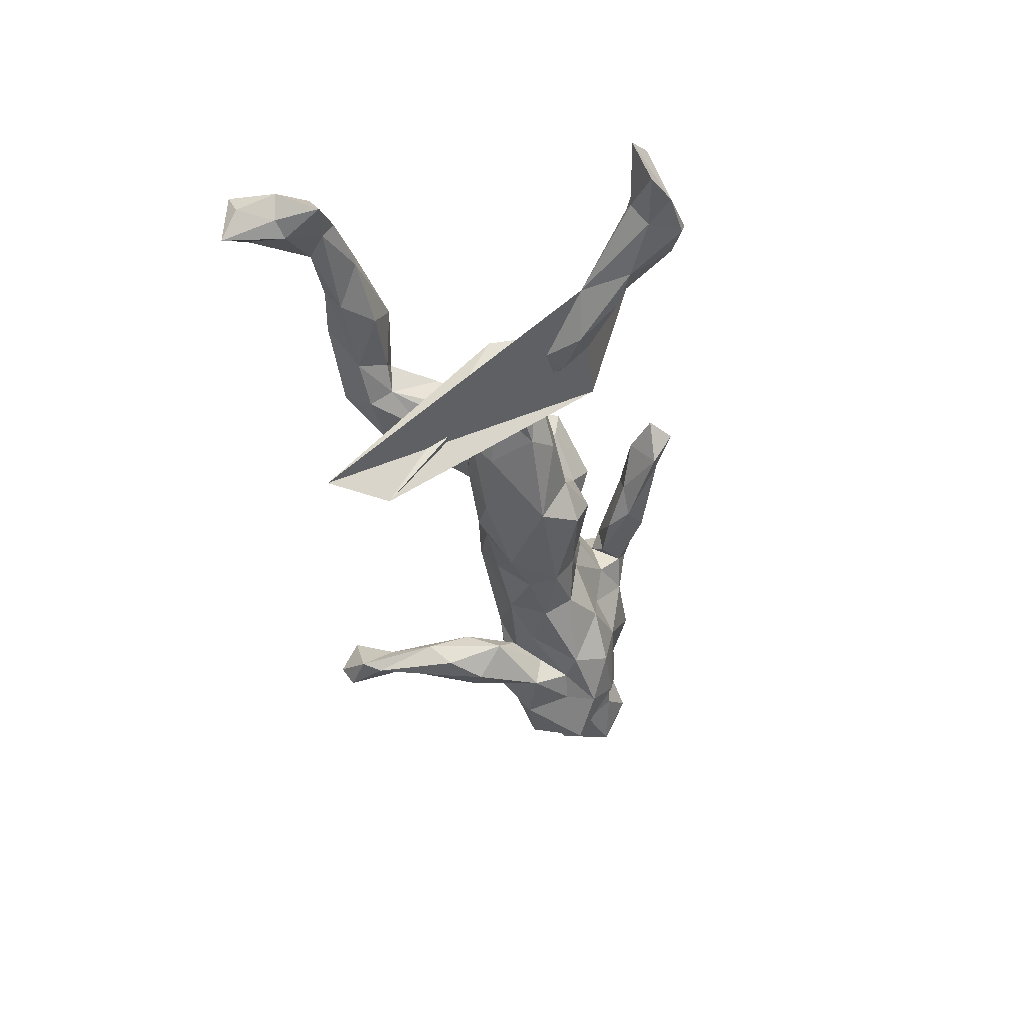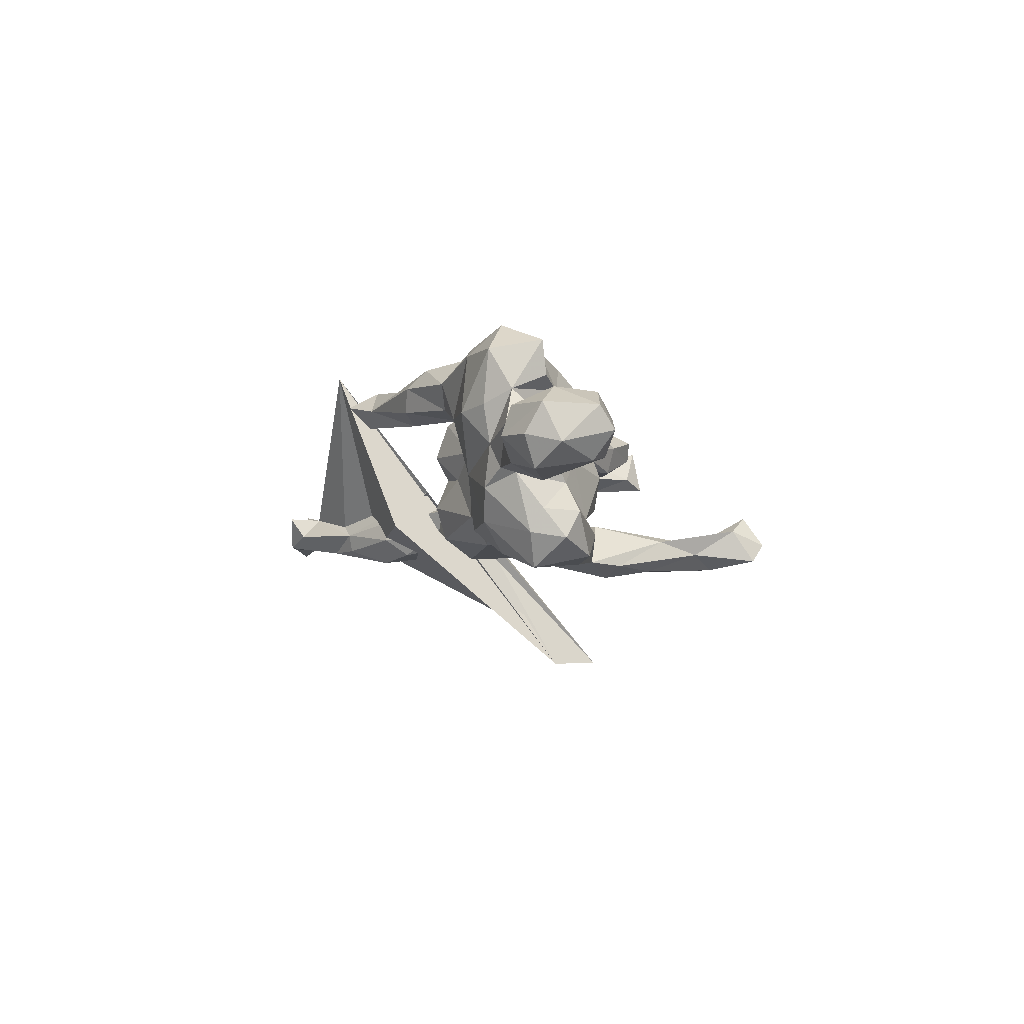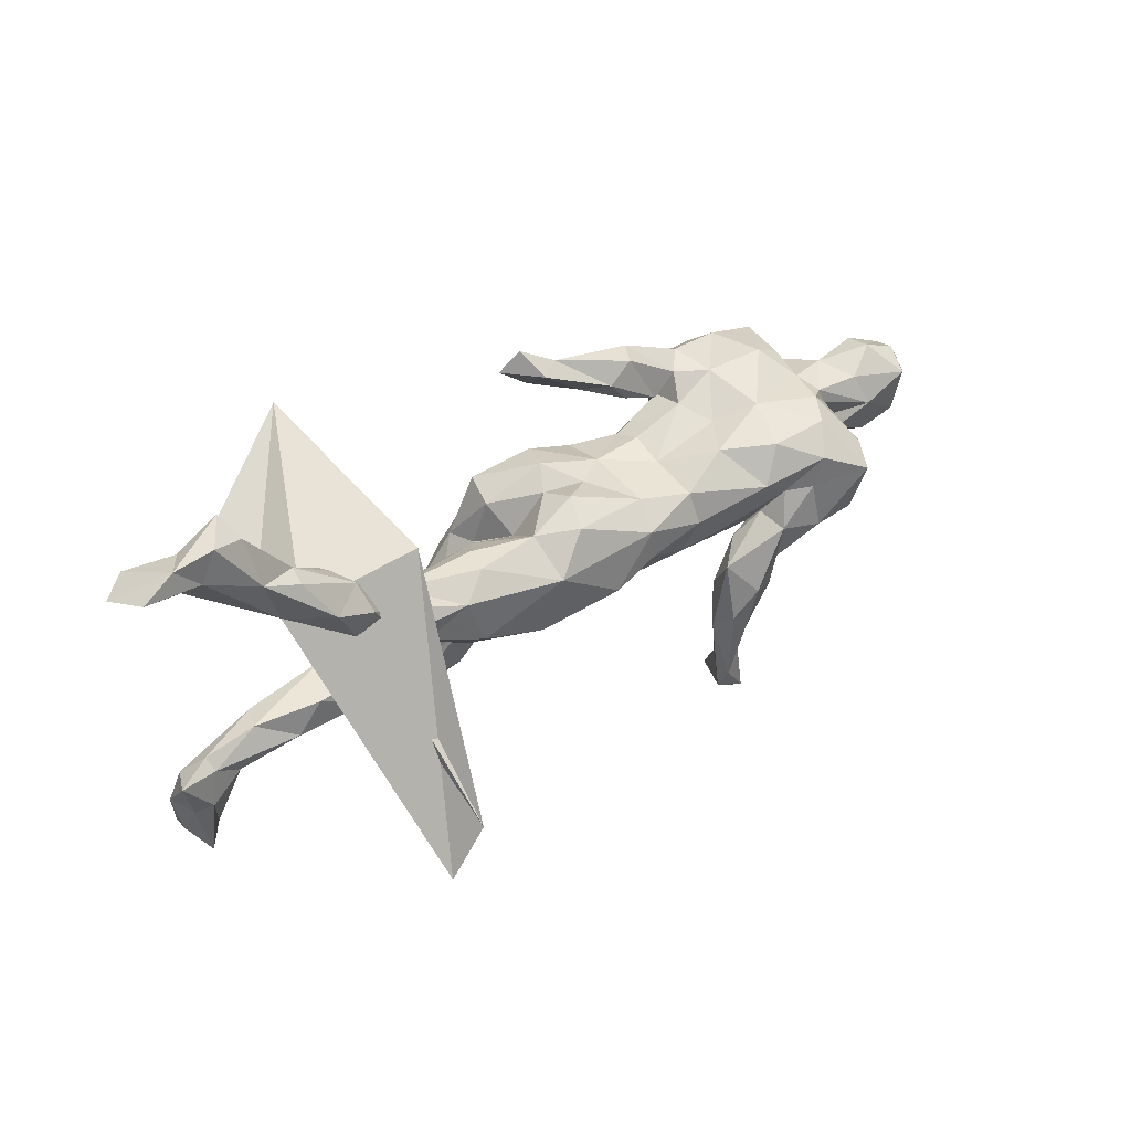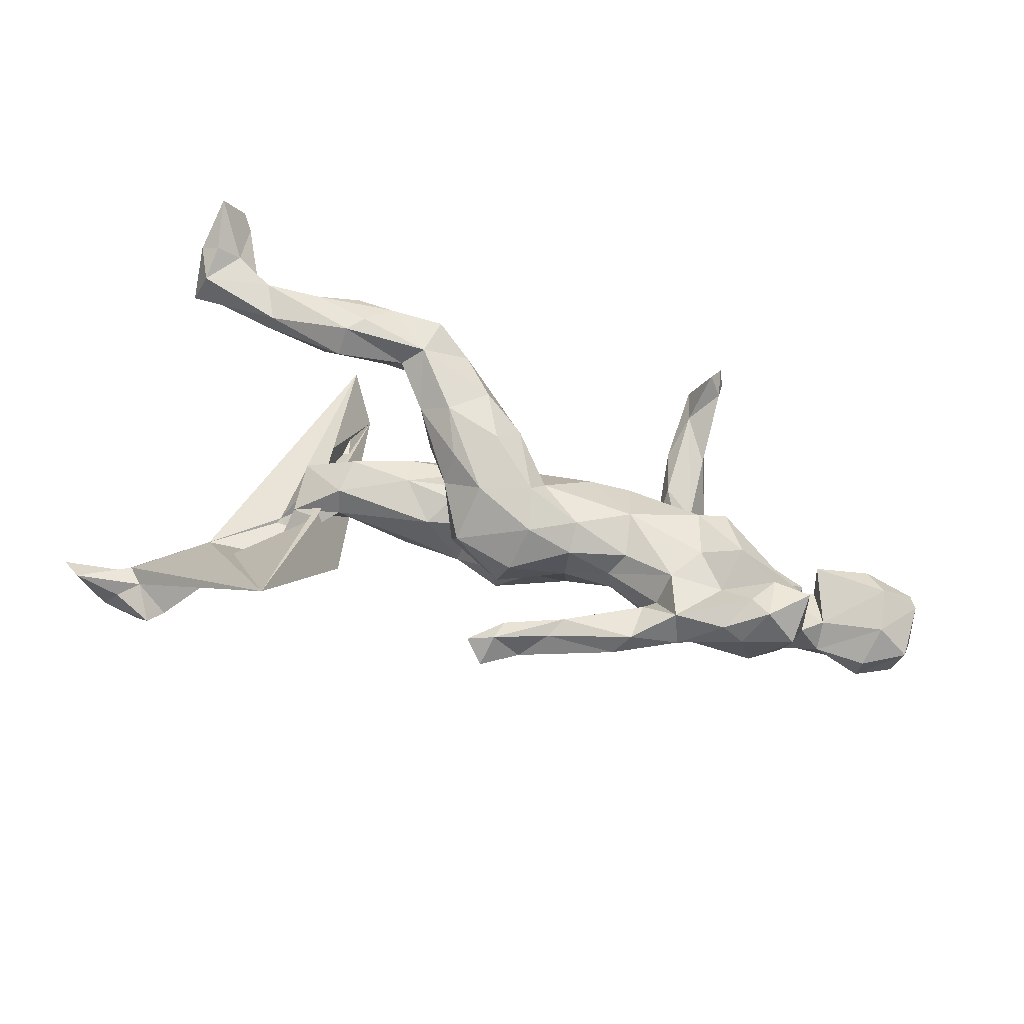
<metadata>
{"format":"obj","ext":"obj","renderer":"f3d","projection":"perspective","resolution":1024,"background":"white","views":[{"elev":-45.0,"azim":101.0,"up":"+Z"},{"elev":-3.5,"azim":-97.7,"up":"+Z"},{"elev":43.9,"azim":145.9,"up":"+Y"},{"elev":79.9,"azim":-162.5,"up":"+Z"}]}
</metadata>
<code>
v -0.1951 -0.3466 -0.1641
v -0.2513 -0.3819 -0.16
v -0.2088 -0.315 -0.1743
v -0.2071 -0.1759 -0.1792
v -0.2405 -0.2011 -0.1778
v -0.2394 -0.4017 -0.132
v -0.1913 -0.2135 -0.1441
v -0.2474 -0.1247 -0.1892
v -0.2869 -0.1414 -0.1701
v -0.2438 -0.2816 -0.1495
v -0.2084 -0.2927 -0.1308
v -0.2496 -0.3467 -0.1087
v -0.3858 -0.05543 -0.1712
v -0.3027 -0.0909 -0.1649
v -0.2251 -0.3714 -0.08568
v -0.4745 0.0317 -0.1796
v -0.2094 -0.1438 -0.115
v -0.3067 -0.02654 -0.1718
v -0.4614 -0.0593 -0.1606
v -0.2094 -0.0804 -0.1494
v -0.5143 -0.01348 -0.1335
v 0.0117 -0.0149 -0.1466
v -0.3769 0.02258 -0.1566
v -0.348 -0.0891 -0.1222
v -0.3257 0.02913 -0.1449
v -0.4998 -0.03713 -0.09082
v -0.2572 -0.2188 -0.1281
v 0.2528 -0.003839 -0.1274
v -0.2941 -0.01557 -0.124
v -0.06661 0.05616 -0.1271
v -0.07128 0.00437 -0.1299
v -0.2642 -0.103 -0.103
v -0.2919 -0.06128 -0.09106
v -0.1695 0.01706 -0.1181
v 0.1179 0.06371 -0.145
v -0.3976 0.07265 -0.1544
v -0.2525 -0.06187 -0.1074
v 0.1516 -0.03342 -0.1373
v -0.2319 -0.02102 -0.1179
v -0.4036 -0.06363 -0.09837
v -0.4998 0.04127 -0.1247
v -0.4282 0.1049 -0.1058
v -0.2879 0.05516 -0.1425
v -0.148 -0.04644 -0.1023
v 0.08116 -0.06177 -0.09975
v 0.4116 0.01277 -0.06983
v 0.3454 0.02852 -0.1063
v 0.4741 0.1263 -0.132
v 0.2655 -0.0351 -0.0934
v -0.3284 -0.09099 -0.08001
v 0.2764 0.07422 -0.117
v -0.1648 0.06746 -0.09475
v 0.06096 0.1183 -0.1104
v -0.2641 -0.08945 -0.03485
v 0.3918 0.0619 -0.1082
v 0.01945 -0.05987 -0.07254
v -0.04153 -0.05044 -0.09873
v 0.3816 0.09974 -0.08088
v 0.5065 0.1974 -0.1402
v -0.4571 0.1083 -0.05338
v 0.4406 0.1593 -0.1258
v 0.3443 -0.01149 -0.06086
v -0.5066 0.02138 -0.08751
v -0.4973 0.06334 -0.03084
v -0.3256 0.1098 -0.1142
v -0.3382 -0.09859 -0.02671
v 0.2306 0.1038 -0.08665
v 0.1961 -0.05911 -0.07596
v 0.452 0.2022 -0.09519
v 0.1298 -0.05707 -0.04503
v 0.6069 0.2963 -0.1167
v -0.4522 -0.0227 -0.04369
v 0.5478 0.267 -0.1143
v 0.5834 0.2127 -0.1078
v 0.3599 1.3e-05 -0.0135
v -0.5834 0.03426 -0.05037
v -0.6622 -0.0293 -0.02664
v -0.4189 -0.04086 -0.006265
v 0.3326 0.1915 -0.07248
v 0.7304 0.3799 -0.1033
v 0.6925 0.339 -0.1068
v 0.4594 -0.2298 -0.3464
v 0.544 0.2723 -0.08152
v 0.7155 0.3143 -0.08106
v 0.4032 0.301 0.2288
v -0.1577 0.08073 -0.01258
v 0.7843 0.3557 -0.1174
v -0.4903 0.0873 -0.02348
v 0.666 0.3886 -0.1035
v -0.5351 -0.01274 -0.02921
v -0.6664 0.0589 -0.03998
v 0.04302 0.1366 -0.05505
v 0.4428 0.03009 -0.0358
v 0.1259 0.1081 -0.07366
v 0.6147 0.366 -0.082
v -0.3352 -0.07956 0.02583
v 0.2236 0.1022 -0.04224
v 0.2627 -0.03579 -0.03253
v -0.5684 0.08111 -0.02362
v 0.6951 -0.3786 0.02934
v -0.7021 0.02401 -0.001979
v -0.3524 0.1224 -0.0247
v -0.07753 0.08625 -0.07732
v -0.6078 -0.05711 -0.01688
v -0.4737 0.000768 0.004033
v 0.2248 -0.1403 0.01744
v 0.451 0.1917 -0.05627
v 0.1183 0.04817 -0.000338
v -0.6236 0.1033 0.01176
v 0.1603 -0.09263 -0.001224
v -0.1401 -0.09003 0.03671
v 0.36 0.09524 -0.03992
v -0.5116 -0.01199 0.02144
v 0.211 -0.215 0.02819
v 0.1533 -0.01154 0.002351
v 0.696 0.3056 -0.06281
v 0.587 0.2801 -0.06163
v 0.4393 0.1162 -0.0329
v 0.6825 -0.2705 0.02453
v 0.6691 -0.344 0.05174
v 0.135 -0.1318 0.0252
v -0.2431 0.104 -0.06829
v 0.2922 -0.2202 0.02703
v 0.4013 -0.1413 -0.3477
v -0.5905 -0.072 0.04317
v 0.1306 -0.03906 -0.002568
v -0.4708 0.1016 0.01551
v -0.06895 -0.08947 -0.02615
v 0.2522 0.005832 -0.002212
v 0.3671 0.06122 -0.007034
v 0.513 -0.2196 0.03678
v -0.6802 0.07628 0.01038
v 0.7325 -0.1981 0.02127
v 0.3905 0.122 -0.000467
v -0.0682 -0.08259 0.04779
v 0.194 0.0698 0.001806
v 0.07427 -0.05622 0.007779
v 0.6197 -0.2455 0.04861
v 0.3729 -0.2231 0.04209
v 0.7024 0.362 -0.05519
v 0.631 0.3918 -0.04352
v -0.01504 0.1037 -0.007108
v 0.05561 -0.07299 -0.002062
v 0.05983 0.1137 -0.002541
v 0.3512 -0.1767 0.05841
v 0.163 0.01998 0.04872
v 0.1636 0.01658 0.01181
v 0.3007 -0.1791 0.04246
v 0.1819 -0.02953 0.01831
v 0.8141 0.333 -0.05595
v 0.7129 -0.2809 0.03819
v 0.2278 -0.05655 0.05037
v 0.7789 0.3518 -0.03255
v -0.4503 0.009053 0.04174
v 0.6657 -0.2116 0.03872
v 0.4686 -0.1691 0.04135
v -0.679 -0.05952 0.01766
v 0.6669 0.3318 -0.04429
v 0.4295 -0.2688 0.08729
v -0.2472 0.1178 0.05196
v 0.2901 -0.2697 0.05785
v -0.2783 0.1018 -0.002737
v -0.5364 0.03978 0.06278
v 0.6716 -0.1923 0.05808
v 0.7201 -0.3672 0.1111
v 0.5248 -0.2471 0.06625
v 0.08946 -0.1336 0.06517
v -0.4999 0.07024 0.1003
v 0.7097 -0.2259 0.08242
v 0.6649 -0.2821 0.07655
v 0.5807 -0.1773 0.06088
v 0.2104 -0.2269 0.0761
v -0.6226 -0.04402 0.08123
v -0.6876 -0.03516 0.05484
v -0.5028 -0.05441 0.03695
v 0.7351 -0.278 0.0816
v 0.2743 -0.27 0.09229
v -0.4275 0.1419 0.06911
v 0.1386 0.09334 0.04585
v 0.7227 -0.3494 0.07205
v 0.705 -0.2841 0.09458
v 0.5952 -0.2451 0.09258
v -0.5416 0.08563 0.04136
v 0.3189 -0.179 0.09427
v 0.3671 -0.2644 0.1033
v -0.6234 0.08838 0.05906
v -0.1594 0.08977 0.04729
v 0.5645 -0.1856 0.1065
v -0.691 0.05122 0.05793
v -0.6348 0.02508 0.08704
v 0.4022 -0.2276 0.1327
v 0.4998 -0.2477 0.1079
v 0.03998 0.1376 0.0373
v 0.1502 -0.164 0.1237
v 0.2588 -0.1062 0.1035
v -0.1539 -0.03487 0.1115
v -0.07247 0.09003 0.03803
v 0.4295 -0.157 0.1103
v 0.2848 -0.2074 0.1238
v 0.07681 -0.1184 0.1068
v -0.2701 -0.07489 0.08587
v 0.4264 -0.1989 0.1405
v 0.006329 -0.0404 0.1042
v 0.1774 0.008239 0.09984
v -0.317 -0.08566 0.09206
v 0.02235 0.1182 0.0958
v -0.1277 0.1922 0.07813
v -0.1477 0.07426 0.08762
v 0.2082 -0.117 0.1387
v -0.2177 0.1267 0.07853
v -0.439 -0.009485 0.1055
v -0.06752 0.01119 0.131
v 0.1751 -0.04069 0.1364
v -0.2216 0.1196 0.1365
v -0.243 0.1019 0.1096
v -0.1674 0.03949 0.1205
v -0.2524 0.05268 0.1443
v 0.1106 -0.09052 0.149
v -0.3239 0.144 0.06973
v -0.1598 0.1481 0.08395
v -0.07137 0.06399 0.1186
v 0.1257 0.098 0.1085
v -0.4747 0.112 0.07817
v -0.2915 -0.003375 0.1306
v -0.1763 0.2119 0.09571
v -0.2643 0.1524 0.09121
v 0.02634 -0.02145 0.1404
v -0.003868 0.2613 0.08569
v -0.3436 0.05099 0.1416
v 0.1116 0.007064 0.1529
v 0.007415 0.05 0.1398
v -0.3571 -0.02576 0.1499
v -0.000175 0.2182 0.1354
v -0.2961 0.1608 0.1313
v -0.0783 0.191 0.1037
v -0.4877 0.02012 0.1801
v -0.4817 0.01308 0.1246
v -0.3999 0.1297 0.1633
v 0.01827 0.2984 0.125
v -0.1945 0.2106 0.135
v -0.0976 0.1825 0.1451
v -0.4836 0.1052 0.165
v -0.03988 0.2621 0.1129
v -0.07897 0.2181 0.1433
v -0.3943 0.05767 0.1864
v -0.2168 0.1794 0.1642
v -0.2784 0.1211 0.1741
v 0.008513 0.2491 0.15
v 0.05253 0.2638 0.1348
v -0.3624 0.1181 0.1803
v -0.425 0.01472 0.1693
v -0.4279 0.07757 0.2107
f 234 226 219
f 160 219 226
f 238 234 219
f 240 226 234
f 238 219 178
f 102 178 219
f 242 238 178
f 216 212 221
f 231 221 212
f 208 216 221
f 196 212 216
f 218 209 230
f 213 230 209
f 227 218 230
f 194 209 218
f 195 213 209
f 204 230 213
f 231 212 227
f 203 227 212
f 230 231 227
f 232 224 229
f 217 229 224
f 251 232 229
f 201 224 232
f 251 211 232
f 205 232 211
f 237 211 251
f 215 160 226
f 210 215 226
f 208 160 215
f 248 233 249
f 228 249 233
f 239 248 249
f 241 233 248
f 247 234 250
f 238 250 234
f 245 247 250
f 246 234 247
f 252 250 238
f 242 178 223
f 127 223 178
f 168 242 223
f 252 238 242
f 195 204 213
f 222 230 204
f 222 231 230
f 206 221 231
f 217 216 208
f 215 217 208
f 196 216 217
f 196 217 224
f 247 229 217
f 247 217 215
f 214 247 215
f 210 214 215
f 246 247 214
f 245 229 247
f 251 229 245
f 236 252 242
f 127 168 223
f 236 242 168
f 200 218 227
f 252 236 251
f 237 251 236
f 245 252 251
f 236 168 237
f 211 237 168
f 252 245 250
f 4 5 8
f 9 8 5
f 20 4 8
f 3 5 4
f 20 7 4
f 3 4 7
f 17 7 20
f 24 19 13
f 16 13 19
f 14 24 13
f 26 19 24
f 18 14 13
f 32 24 14
f 14 8 9
f 27 14 9
f 18 8 14
f 10 9 5
f 18 20 8
f 21 16 19
f 26 21 19
f 41 16 21
f 16 23 13
f 18 13 23
f 36 23 16
f 25 18 23
f 29 20 18
f 6 2 1
f 3 1 2
f 15 6 1
f 12 2 6
f 246 244 240
f 243 240 244
f 234 246 240
f 241 244 246
f 10 3 2
f 7 1 3
f 149 115 146
f 147 146 115
f 152 149 146
f 126 115 149
f 12 10 2
f 5 3 10
f 170 182 138
f 166 138 182
f 120 170 138
f 169 182 170
f 169 170 181
f 165 181 170
f 176 169 181
f 133 169 176
f 165 176 181
f 151 133 176
f 164 169 133
f 119 133 151
f 180 151 176
f 190 174 173
f 157 173 174
f 163 190 173
f 189 174 190
f 101 174 189
f 186 189 190
f 175 163 173
f 183 190 163
f 125 175 173
f 113 163 175
f 104 175 125
f 157 125 173
f 154 163 113
f 90 113 175
f 211 96 205
f 201 205 96
f 78 96 211
f 54 201 96
f 232 205 201
f 196 111 135
f 128 135 111
f 203 196 135
f 201 111 196
f 143 135 128
f 54 128 111
f 203 135 143
f 137 203 143
f 203 167 200
f 194 200 167
f 227 203 200
f 137 167 203
f 195 148 152
f 149 152 148
f 204 195 152
f 184 148 195
f 145 148 184
f 199 184 195
f 198 145 184
f 202 198 184
f 156 145 198
f 139 145 156
f 171 156 198
f 131 156 171
f 188 171 198
f 188 169 164
f 171 188 164
f 182 169 188
f 155 171 164
f 133 155 164
f 131 171 155
f 211 154 78
f 105 78 154
f 168 154 211
f 106 149 148
f 168 183 163
f 186 190 183
f 109 186 183
f 157 174 101
f 77 157 101
f 132 101 189
f 66 96 78
f 201 54 111
f 139 156 131
f 119 155 133
f 109 132 189
f 91 101 132
f 109 189 186
f 194 172 199
f 177 199 172
f 209 194 199
f 167 172 194
f 202 188 198
f 209 199 195
f 218 200 194
f 224 201 196
f 202 192 182
f 166 182 192
f 188 202 182
f 191 192 202
f 191 185 192
f 159 192 185
f 199 185 191
f 199 191 202
f 199 202 184
f 177 185 199
f 220 214 210
f 143 70 126
f 115 126 70
f 137 143 126
f 56 70 143
f 249 228 239
f 243 239 228
f 207 243 228
f 248 239 243
f 163 154 168
f 203 212 196
f 146 204 152
f 162 219 160
f 225 210 226
f 207 220 210
f 241 214 220
f 187 160 208
f 197 187 208
f 86 160 187
f 197 208 221
f 206 197 221
f 193 197 206
f 142 197 193
f 222 193 206
f 222 204 179
f 146 179 204
f 193 222 179
f 108 179 146
f 240 225 226
f 207 210 225
f 243 207 225
f 235 220 207
f 228 235 207
f 241 220 235
f 231 222 206
f 52 30 34
f 31 34 30
f 43 52 34
f 103 30 52
f 35 22 30
f 31 30 22
f 53 35 30
f 38 22 35
f 28 38 35
f 45 22 38
f 51 28 35
f 67 51 35
f 47 28 51
f 49 38 28
f 49 28 47
f 55 47 51
f 62 49 47
f 15 12 6
f 11 12 15
f 27 10 12
f 11 15 1
f 7 11 1
f 11 27 12
f 32 27 11
f 9 10 27
f 17 11 7
f 32 14 27
f 141 158 140
f 153 140 158
f 80 141 140
f 95 158 141
f 80 140 153
f 116 153 158
f 119 120 138
f 165 170 120
f 161 123 139
f 148 139 123
f 159 161 139
f 114 123 161
f 100 165 120
f 138 131 155
f 167 121 114
f 106 114 121
f 172 167 114
f 137 121 167
f 119 138 155
f 166 131 138
f 139 131 166
f 159 166 192
f 159 139 166
f 139 148 145
f 161 172 114
f 104 125 157
f 100 151 180
f 165 180 176
f 100 180 165
f 161 159 185
f 177 161 185
f 172 161 177
f 233 235 228
f 144 193 179
f 119 100 120
f 106 123 114
f 151 100 119
f 77 104 157
f 148 123 106
f 91 77 101
f 76 77 91
f 76 104 77
f 90 104 76
f 90 175 104
f 113 90 76
f 153 116 84
f 74 84 116
f 150 153 84
f 83 158 95
f 89 95 141
f 89 141 80
f 150 80 153
f 37 24 32
f 37 17 20
f 29 37 20
f 32 17 37
f 63 21 26
f 72 63 26
f 41 21 63
f 64 41 63
f 33 37 29
f 25 29 18
f 44 33 39
f 25 39 33
f 34 44 39
f 54 33 44
f 56 57 22
f 31 22 57
f 45 56 22
f 128 57 56
f 70 56 45
f 42 16 41
f 60 42 41
f 36 16 42
f 25 23 36
f 33 29 25
f 43 25 36
f 43 39 25
f 34 39 43
f 122 52 43
f 31 44 34
f 44 31 57
f 128 44 57
f 68 45 38
f 68 38 49
f 98 68 49
f 42 65 36
f 43 36 65
f 102 65 42
f 122 43 65
f 54 96 66
f 40 66 78
f 50 54 66
f 44 128 54
f 56 143 128
f 121 110 106
f 149 106 110
f 137 110 121
f 240 243 225
f 246 214 241
f 72 40 78
f 50 66 40
f 248 243 244
f 241 248 244
f 241 235 233
f 109 91 132
f 105 76 64
f 88 64 76
f 72 105 64
f 113 76 105
f 154 113 105
f 72 78 105
f 63 72 64
f 110 137 126
f 149 110 126
f 99 91 109
f 183 99 109
f 76 91 99
f 88 76 99
f 183 88 99
f 60 64 88
f 26 40 72
f 24 40 26
f 33 50 40
f 33 54 50
f 68 70 45
f 98 70 68
f 64 60 41
f 129 70 98
f 62 98 49
f 75 98 62
f 102 42 60
f 127 102 60
f 122 65 102
f 162 122 102
f 86 52 122
f 86 103 52
f 53 30 103
f 46 62 47
f 92 53 103
f 142 92 103
f 94 53 92
f 144 94 92
f 35 53 94
f 67 35 94
f 97 67 94
f 55 46 47
f 75 62 46
f 147 108 146
f 136 108 147
f 129 115 70
f 147 115 129
f 75 129 98
f 130 129 75
f 127 60 88
f 183 127 88
f 178 102 127
f 219 162 102
f 86 122 162
f 160 86 162
f 87 150 84
f 85 116 158
f 179 108 144
f 94 144 108
f 142 193 144
f 92 142 144
f 103 197 142
f 197 86 187
f 103 86 197
f 168 127 183
f 129 136 147
f 94 108 136
f 130 136 129
f 93 130 75
f 75 46 93
f 82 93 46
f 97 94 136
f 112 97 136
f 112 136 130
f 118 112 130
f 67 97 112
f 51 67 112
f 118 130 93
f 124 118 93
f 82 124 93
f 134 118 124
f 79 124 82
f 107 112 118
f 107 58 112
f 51 112 58
f 69 58 107
f 134 107 118
f 61 58 69
f 83 69 107
f 74 79 82
f 85 124 79
f 83 107 134
f 85 134 124
f 73 69 83
f 117 83 134
f 117 134 85
f 158 117 85
f 74 85 79
f 158 83 117
f 74 116 85
f 81 84 74
f 83 95 71
f 89 71 95
f 73 83 71
f 59 73 71
f 71 81 74
f 87 84 81
f 81 71 89
f 80 81 89
f 87 81 80
f 150 87 80
f 59 71 74
f 58 55 51
f 61 55 58
f 48 46 55
f 48 82 46
f 48 55 61
f 74 82 48
f 59 48 61
f 59 74 48
f 59 61 69
f 40 37 33
f 24 37 40
f 11 17 32
f 69 73 59

</code>
